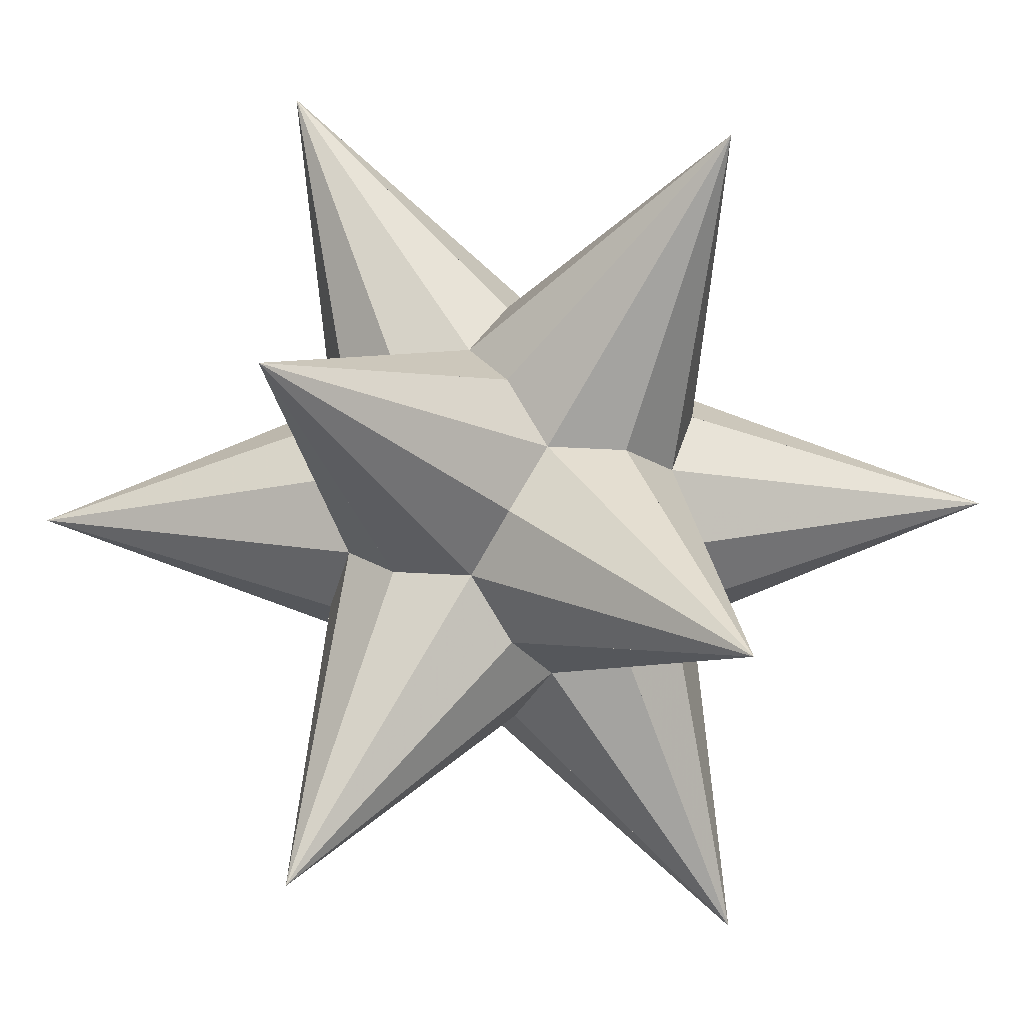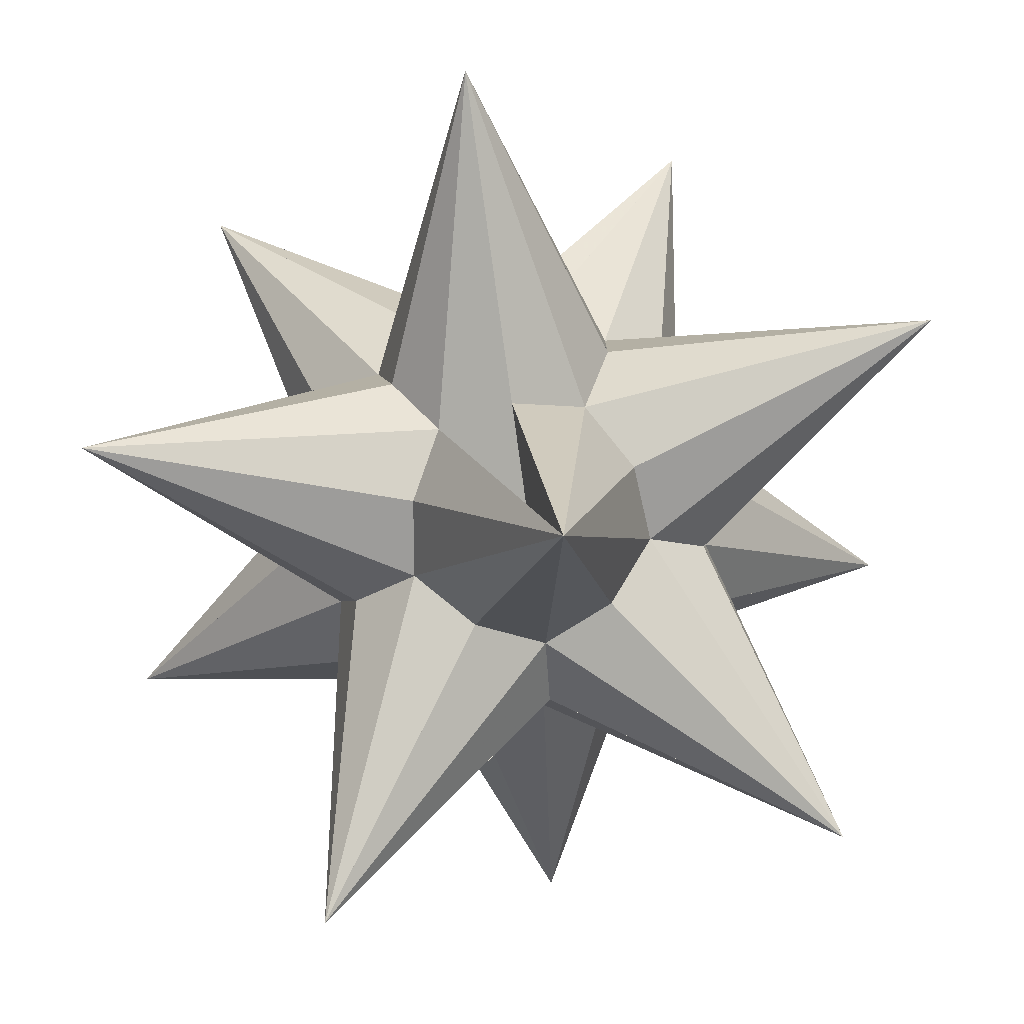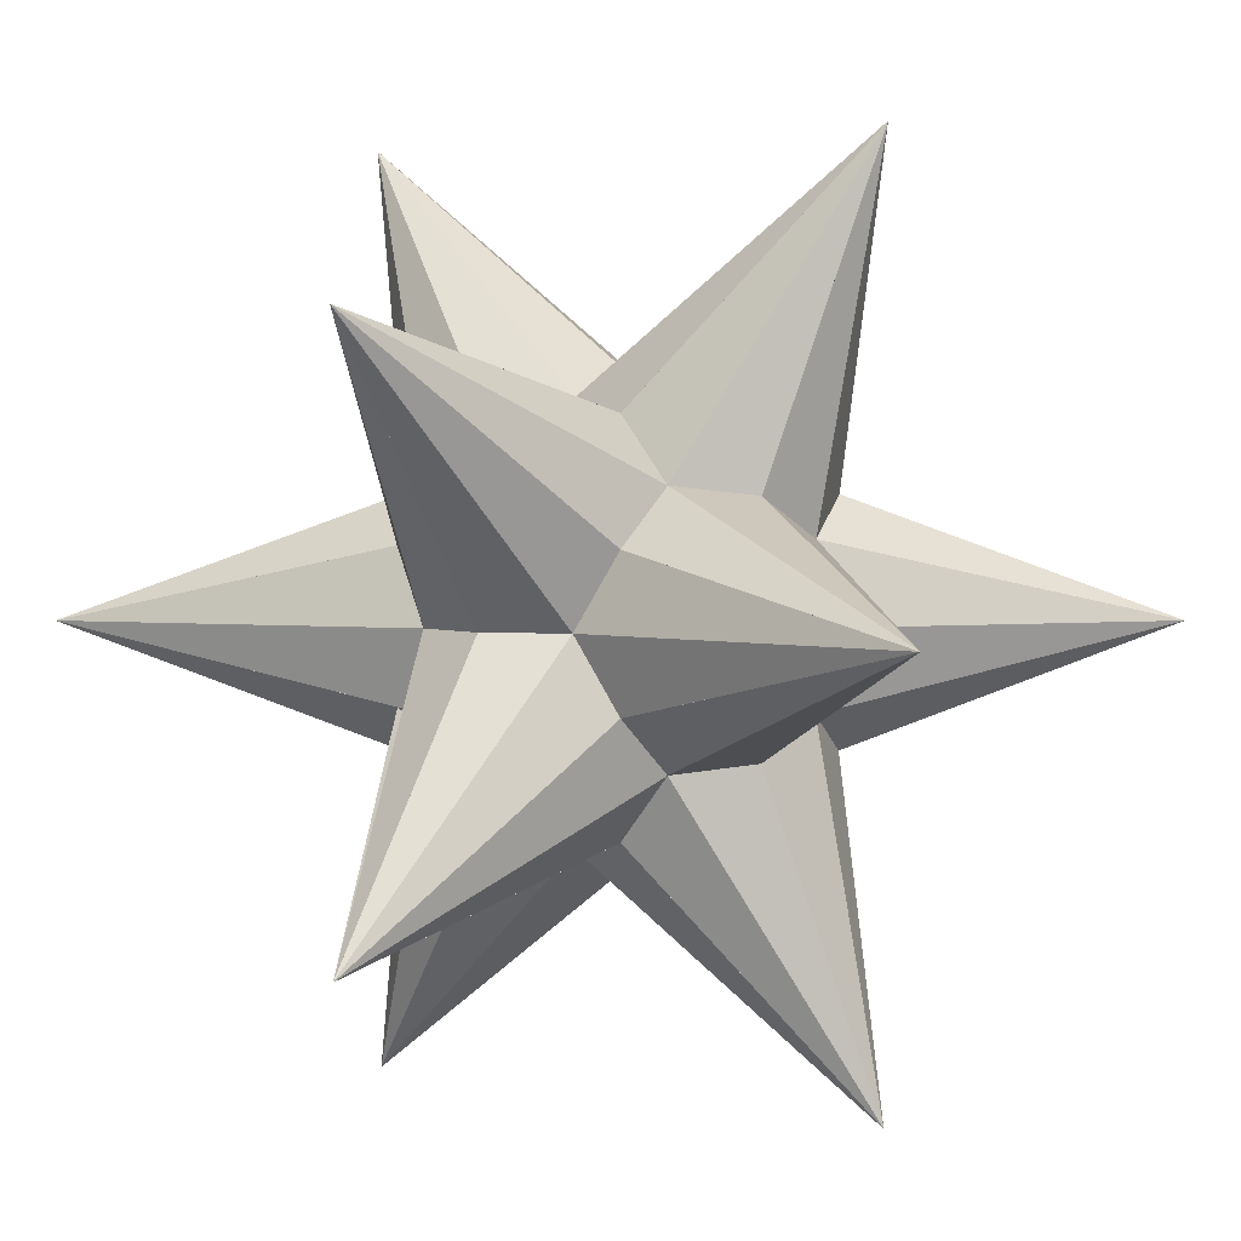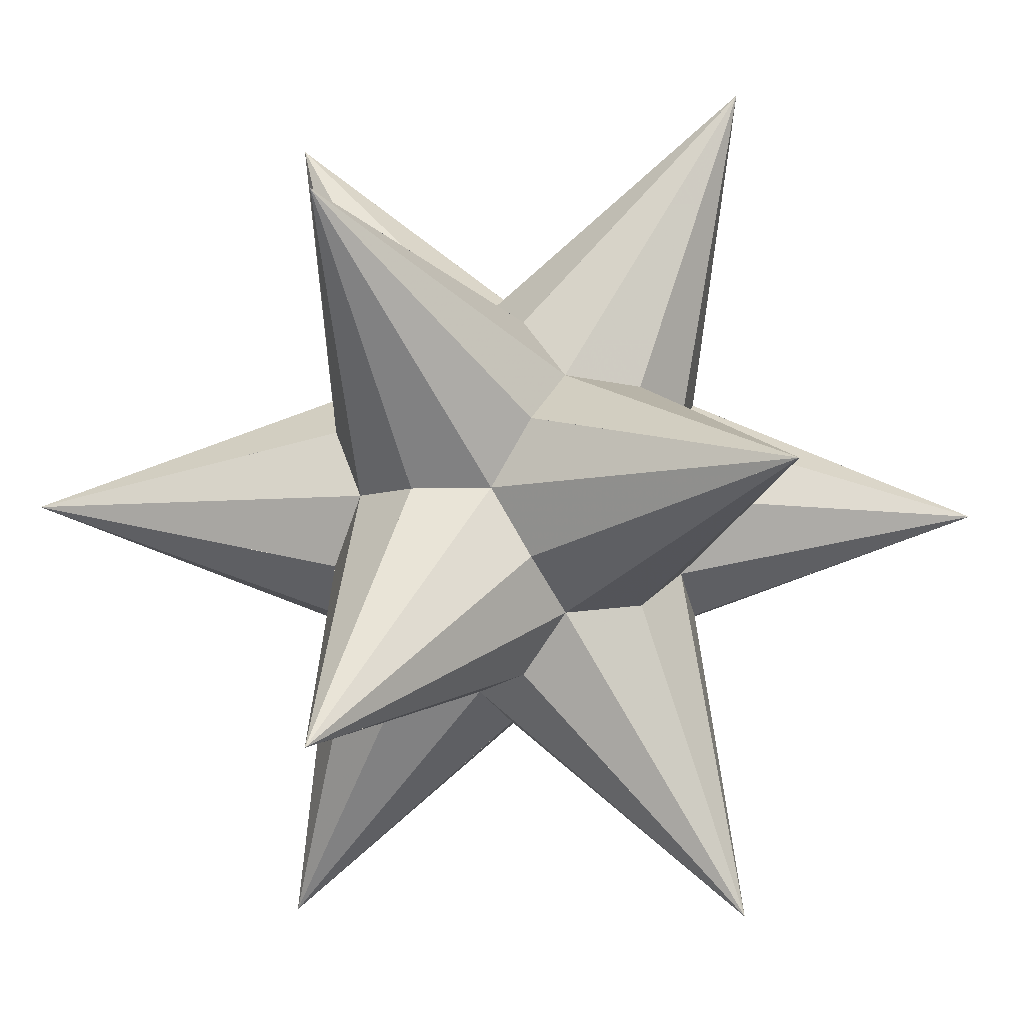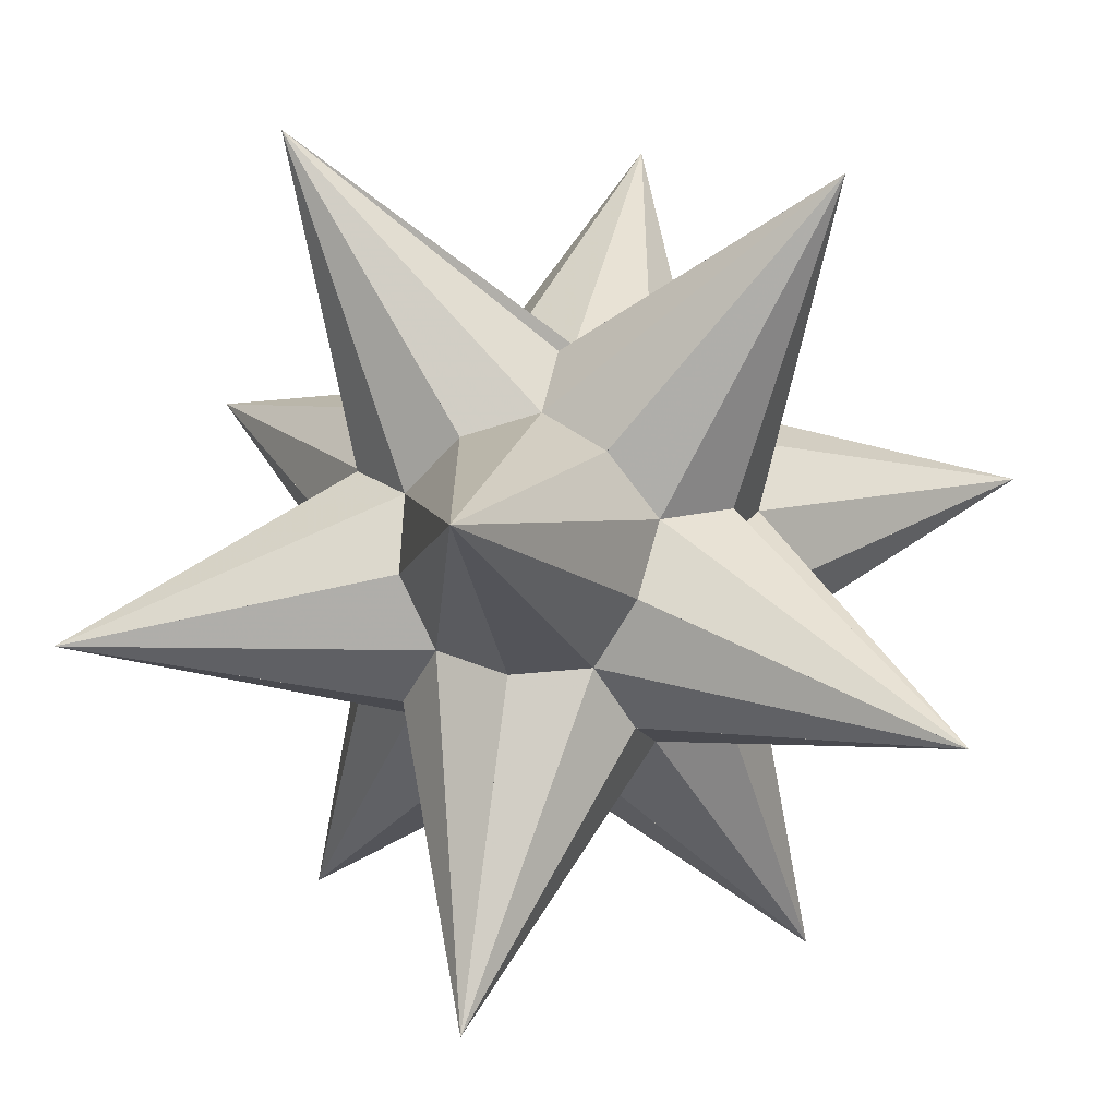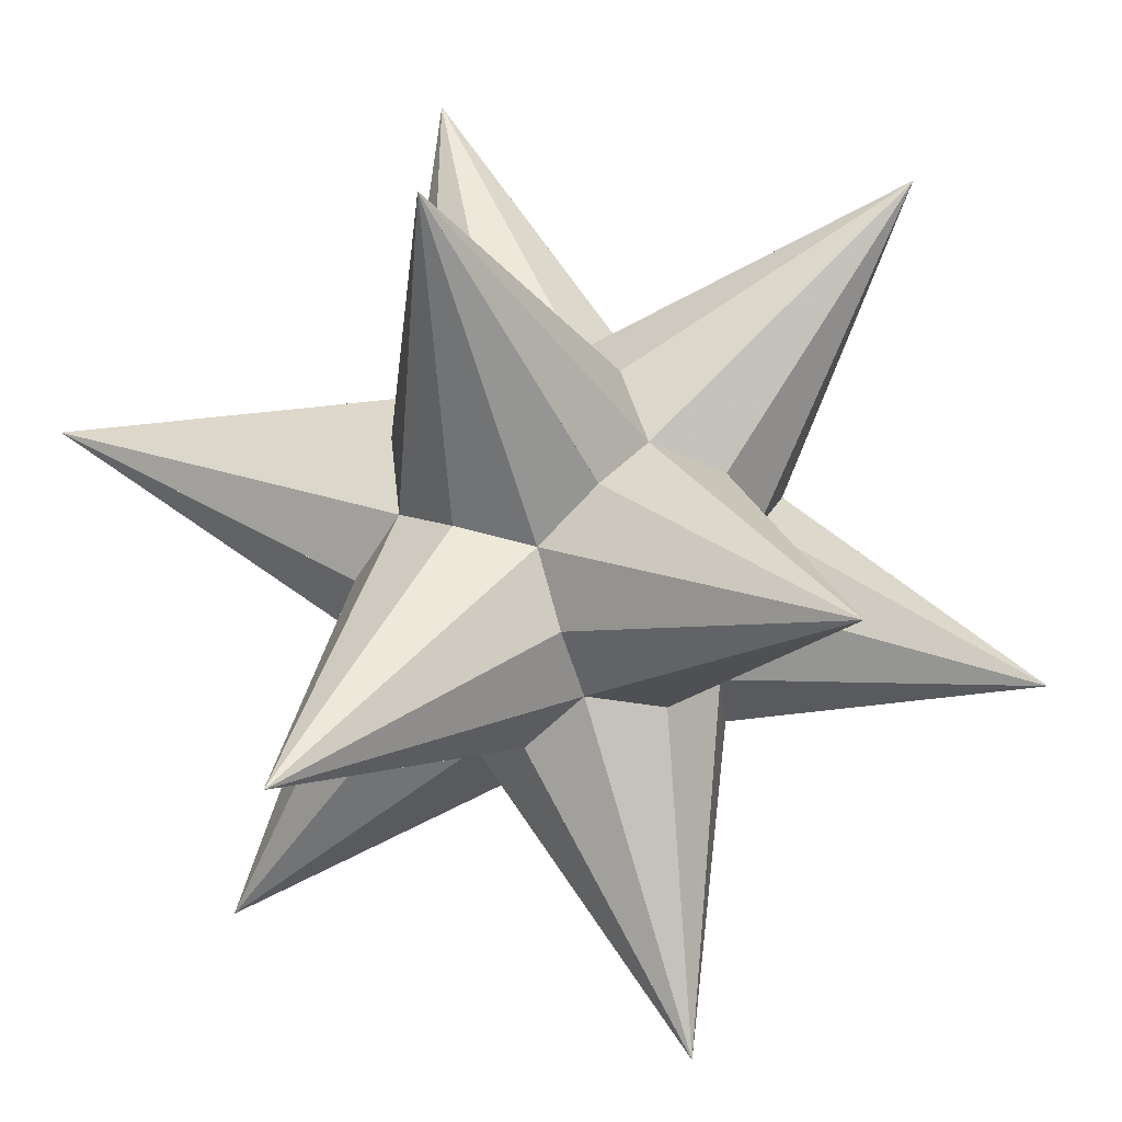
<metadata>
{"format":"obj","ext":"obj","renderer":"f3d","projection":"perspective","resolution":1024,"background":"white","views":[{"elev":-54.3,"azim":33.0,"up":"+Z"},{"elev":61.1,"azim":-100.0,"up":"+Z"},{"elev":3.0,"azim":121.7,"up":"+Y"},{"elev":-6.7,"azim":26.6,"up":"+Z"},{"elev":29.1,"azim":12.0,"up":"+Z"},{"elev":-73.4,"azim":16.7,"up":"+Z"}]}
</metadata>
<code>
v 2.427 0 -3.927
v -2.427 0 3.927
v -2.427 0 -3.927
v 3.927 2.427 0
v 3.927 -2.427 0
v -3.927 2.427 0
v -3.927 -2.427 0
v 0 3.927 2.427
v 0 3.927 -2.427
v 0 -3.927 2.427
v 0 -3.927 -2.427
v 0 0.691 1.809
v 0 0.691 -1.809
v 0 -0.691 1.809
v 0 -0.691 -1.809
v 1.809 0 0.691
v 1.809 0 -0.691
v -1.809 0 0.691
v -1.809 0 -0.691
v 0.691 1.809 0
v 0.691 -1.809 0
v -0.691 1.809 0
v -0.691 -1.809 0
v 1.118 1.118 1.118
v 1.118 1.118 -1.118
v 1.118 -1.118 1.118
v 1.118 -1.118 -1.118
v -1.118 1.118 1.118
v -1.118 1.118 -1.118
v -1.118 -1.118 1.118
v -1.118 -1.118 -1.118
v 2.427 0 3.927
v -0.87 0 1.408
v 0 1.408 0.87
v 1.408 0.87 0
v 1.408 -0.87 0
v 0 -1.408 0.87
v -0.87 0 -1.408
v 0 -1.408 -0.87
v 0 1.408 -0.87
v -1.408 -0.87 0
v -1.408 0.87 0
v 0.87 0 -1.408
v 0.87 0 1.408
f 33 18 6 14 32
f 33 14 6 18 32
f 34 22 9 12 32
f 34 12 9 22 32
f 35 25 1 24 32
f 35 24 1 25 32
f 36 27 11 16 32
f 36 16 11 27 32
f 37 23 7 26 32
f 37 26 7 23 32
f 38 19 7 13 1
f 38 13 7 19 1
f 39 23 10 15 1
f 39 15 10 23 1
f 36 26 32 27 1
f 36 27 32 26 1
f 35 24 8 17 1
f 35 17 8 24 1
f 40 22 6 25 1
f 40 25 6 22 1
f 33 16 5 12 2
f 33 12 5 16 2
f 37 21 11 14 2
f 37 14 11 21 2
f 41 31 3 30 2
f 41 30 3 31 2
f 42 29 9 18 2
f 42 18 9 29 2
f 34 20 4 28 2
f 34 28 4 20 2
f 43 17 4 15 3
f 43 15 4 17 3
f 40 20 8 13 3
f 40 13 8 20 3
f 42 28 2 29 3
f 42 29 2 28 3
f 41 30 10 19 3
f 41 19 10 30 3
f 39 21 5 31 3
f 39 31 5 21 3
f 44 14 2 16 4
f 44 16 2 14 4
f 34 28 6 24 4
f 34 24 6 28 4
f 40 29 3 20 4
f 40 20 3 29 4
f 43 15 11 25 4
f 43 25 11 15 4
f 36 21 10 17 4
f 36 17 10 21 4
f 44 12 8 26 5
f 44 26 8 12 5
f 35 20 9 16 5
f 35 16 9 20 5
f 43 13 3 17 5
f 43 17 3 13 5
f 39 31 7 27 5
f 39 27 7 31 5
f 37 30 2 21 5
f 37 21 2 30 5
f 33 14 10 28 6
f 33 28 10 14 6
f 41 23 11 18 6
f 41 18 11 23 6
f 38 15 1 19 6
f 38 19 1 15 6
f 40 25 4 29 6
f 40 29 4 25 6
f 34 24 32 22 6
f 34 22 32 24 6
f 33 12 32 18 7
f 33 18 32 12 7
f 37 26 5 30 7
f 37 30 5 26 7
f 39 27 1 23 7
f 39 23 1 27 7
f 38 13 9 31 7
f 38 31 9 13 7
f 42 22 8 19 7
f 42 19 8 22 7
f 40 13 1 22 8
f 40 22 1 13 8
f 35 17 5 20 8
f 35 20 5 17 8
f 44 26 10 24 8
f 44 24 10 26 8
f 33 30 7 12 8
f 33 12 7 30 8
f 42 19 3 28 8
f 42 28 3 19 8
f 34 12 2 20 9
f 34 20 2 12 9
f 42 18 7 22 9
f 42 22 7 18 9
f 38 31 11 29 9
f 38 29 11 31 9
f 43 27 5 13 9
f 43 13 5 27 9
f 35 16 32 25 9
f 35 25 32 16 9
f 39 15 3 21 10
f 39 21 3 15 10
f 41 19 6 23 10
f 41 23 6 19 10
f 33 28 8 30 10
f 33 30 8 28 10
f 44 24 4 14 10
f 44 14 4 24 10
f 36 17 1 26 10
f 36 26 1 17 10
f 37 14 32 23 11
f 37 23 32 14 11
f 36 16 4 21 11
f 36 21 4 16 11
f 43 25 9 27 11
f 43 27 9 25 11
f 38 29 6 15 11
f 38 15 6 29 11
f 41 18 2 31 11
f 41 31 2 18 11

</code>
